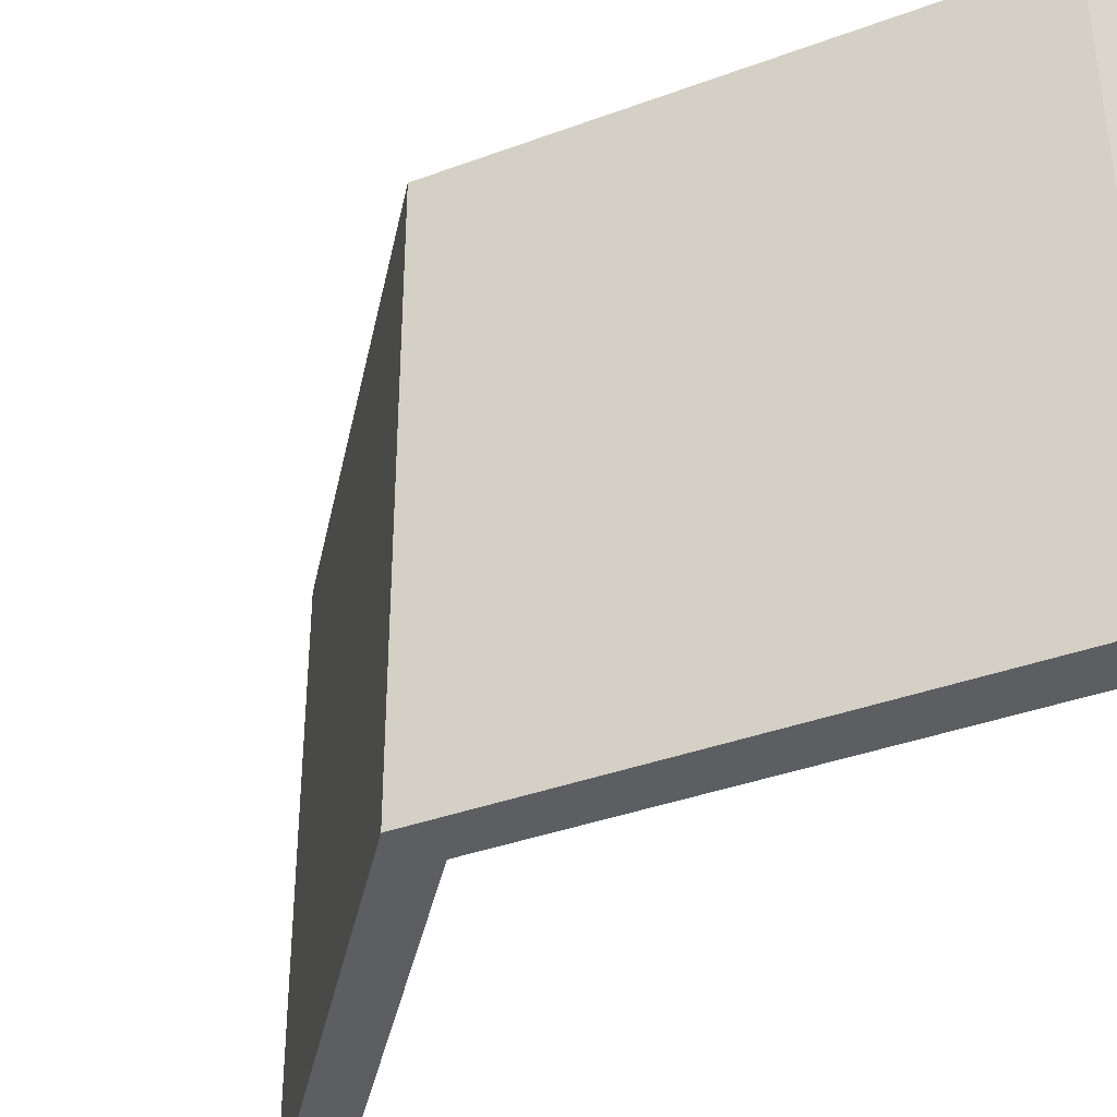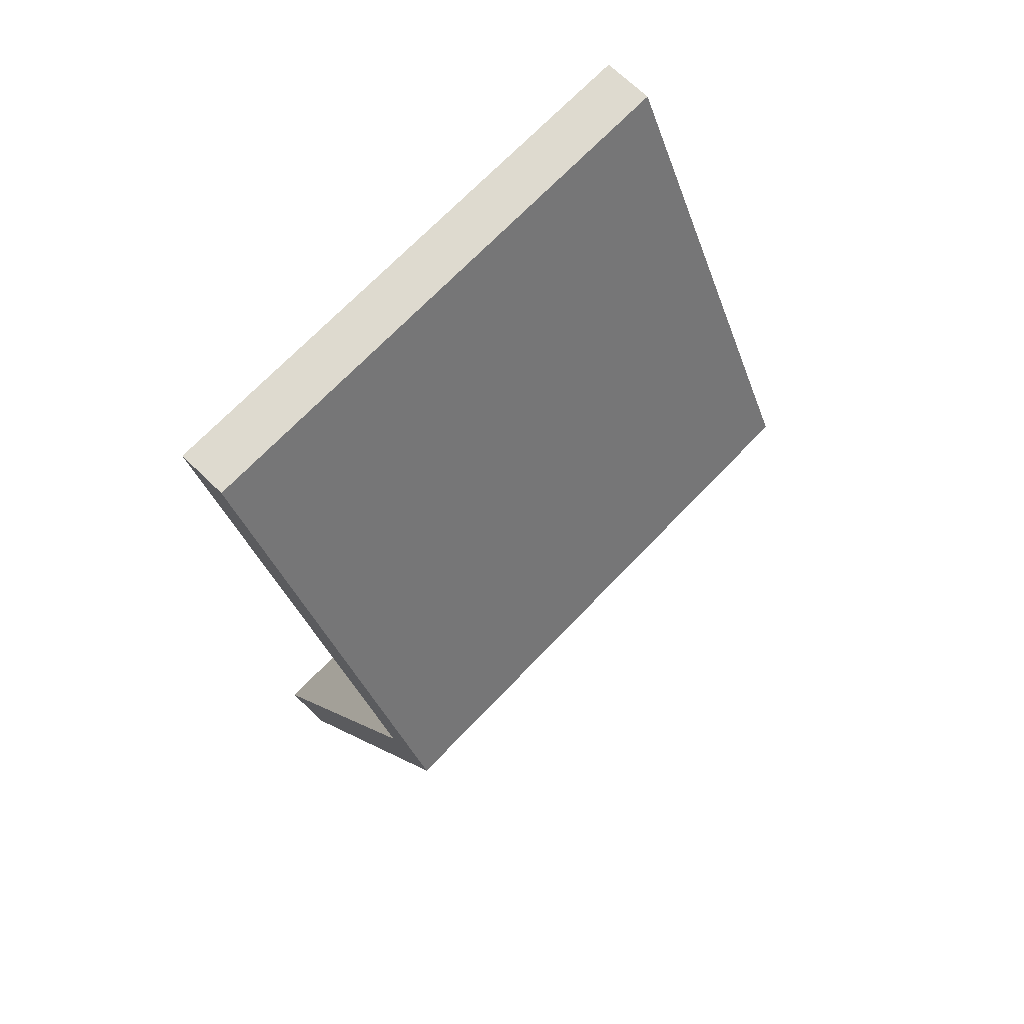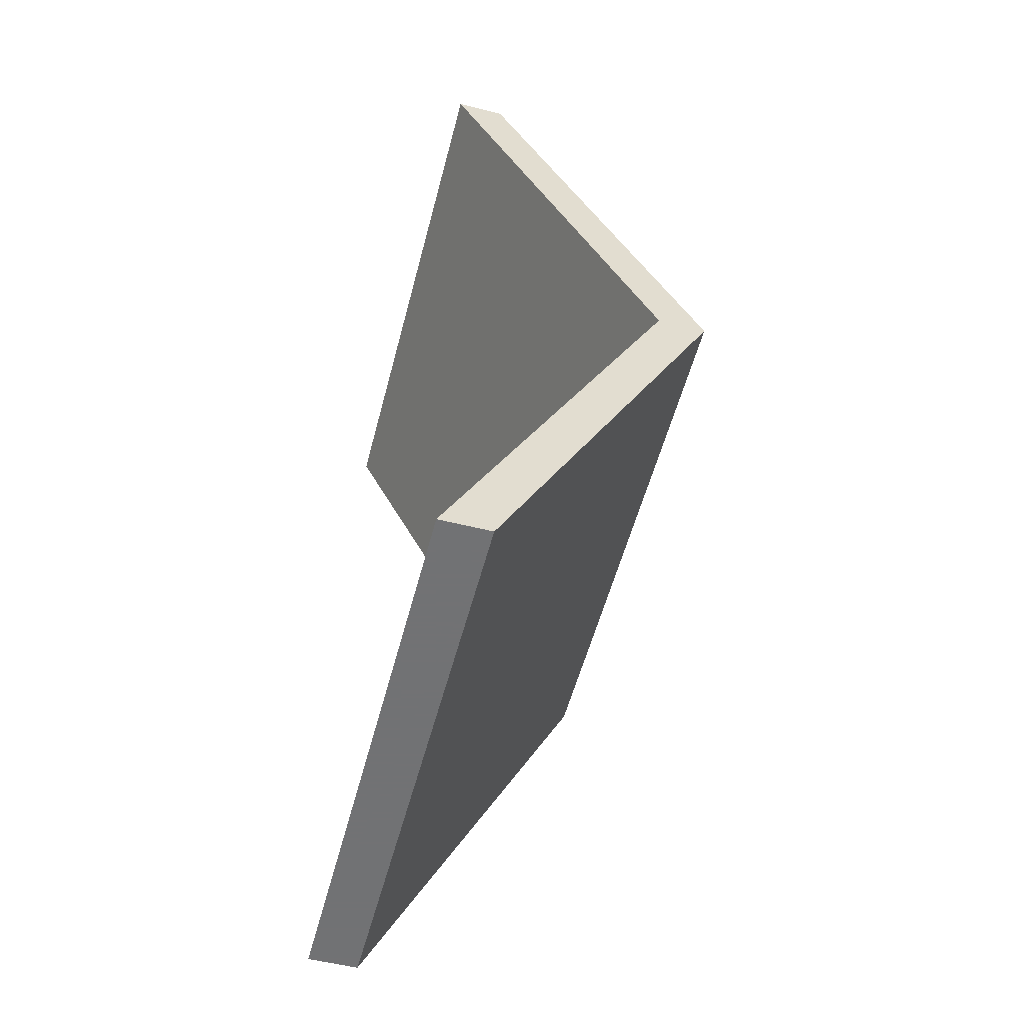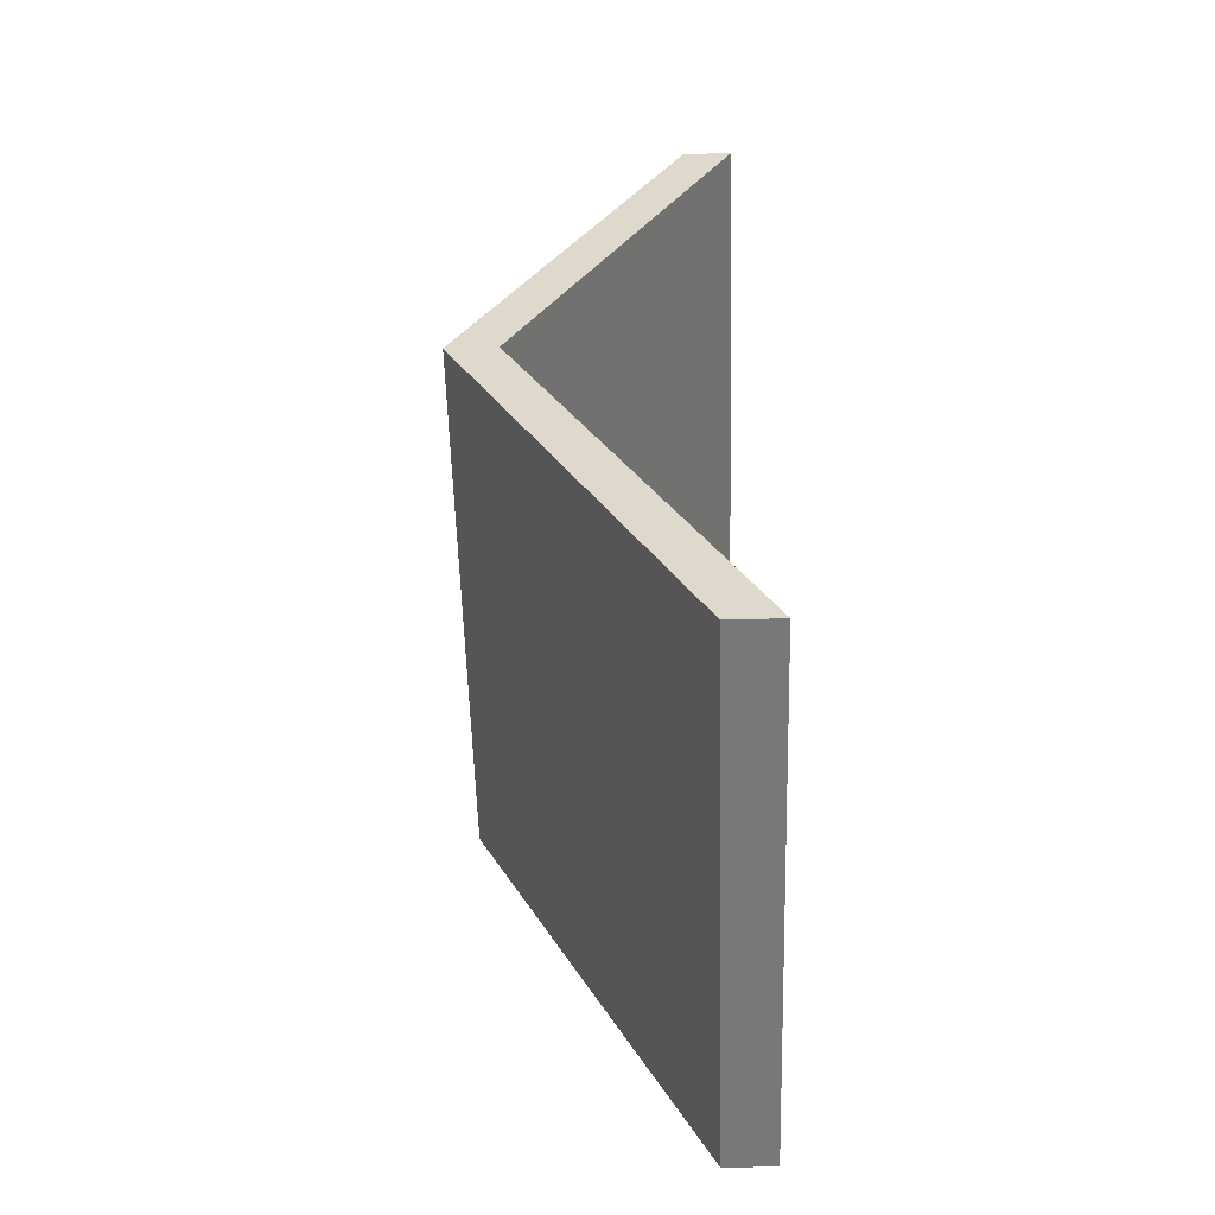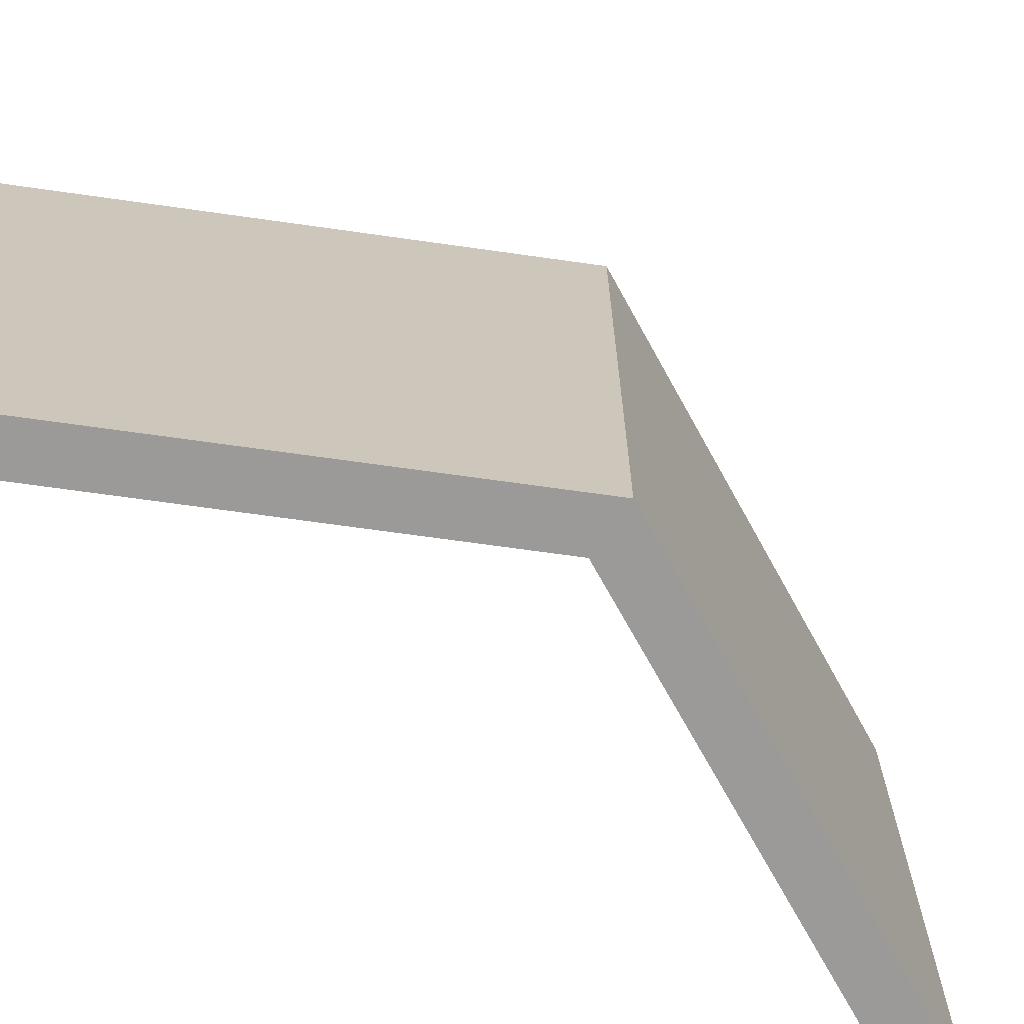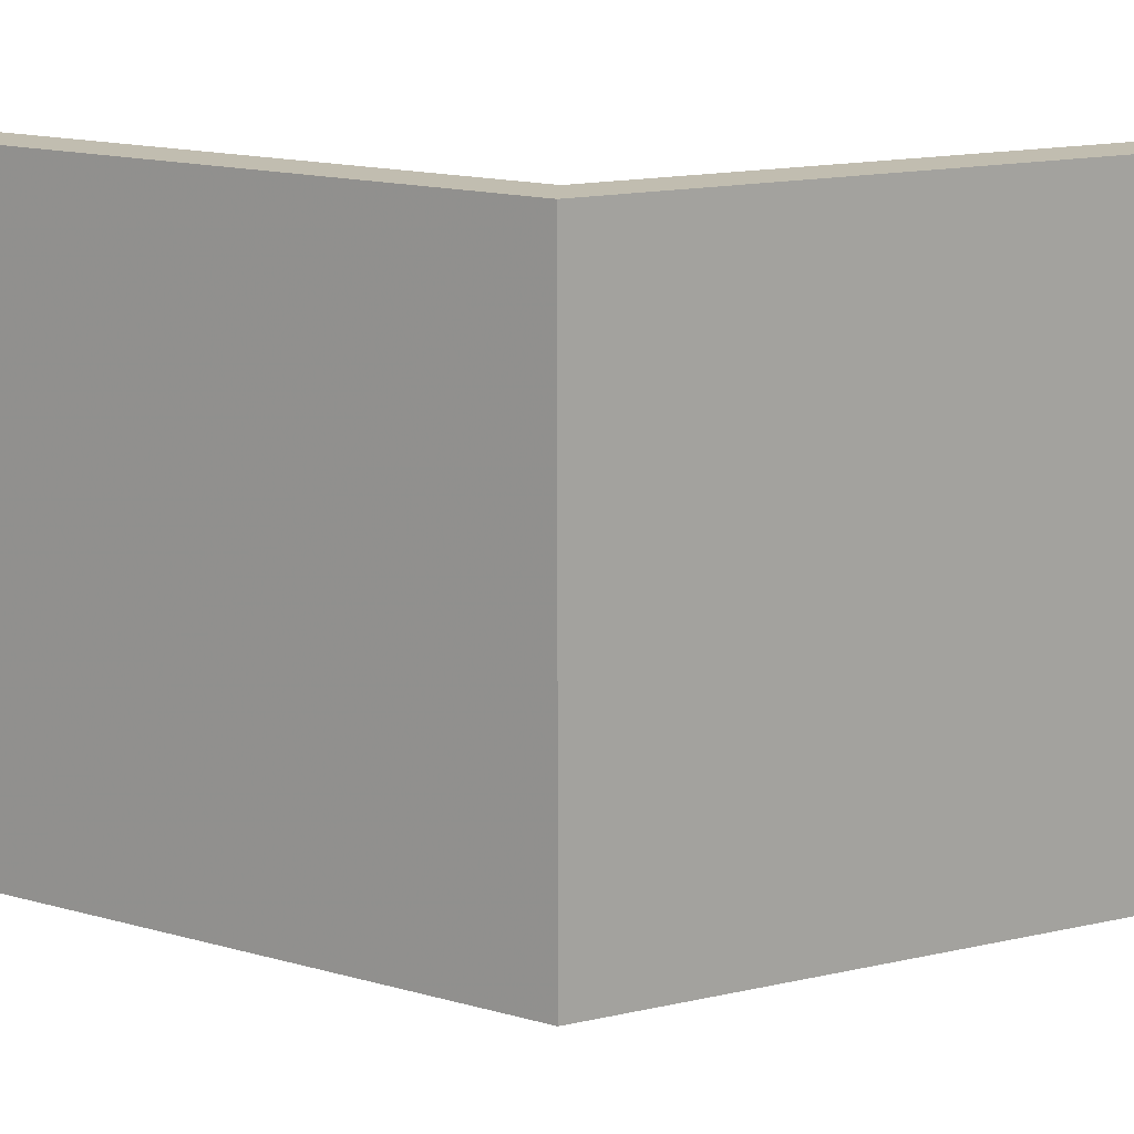
<metadata>
{"format":"obj","ext":"obj","renderer":"f3d","projection":"perspective","resolution":1024,"background":"white","views":[{"elev":-37.3,"azim":142.0,"up":"+Z"},{"elev":71.0,"azim":43.9,"up":"+Y"},{"elev":-55.6,"azim":-14.7,"up":"+Y"},{"elev":-57.4,"azim":-178.4,"up":"+Y"},{"elev":-69.3,"azim":55.4,"up":"+Z"},{"elev":16.7,"azim":92.5,"up":"+Z"}]}
</metadata>
<code>
v 2344 -80 176
v 2328 -80 0
v 2344 -80 0
v 2328 -80 176
v 2328 208 176
v 2344 208 0
v 2328 208 0
v 2344 208 176
v 2416 64 0
v 2400 64 0
v 2400 64 176
v 2416 64 176
f 1 2 3
f 1 4 2
f 5 6 7
f 5 8 6
f 7 9 10
f 7 6 9
f 10 3 2
f 10 9 3
f 11 8 5
f 11 12 8
f 4 12 11
f 4 1 12
f 12 3 9
f 12 1 3
f 8 9 6
f 8 12 9
f 4 10 2
f 4 11 10
f 11 7 10
f 11 5 7

</code>
